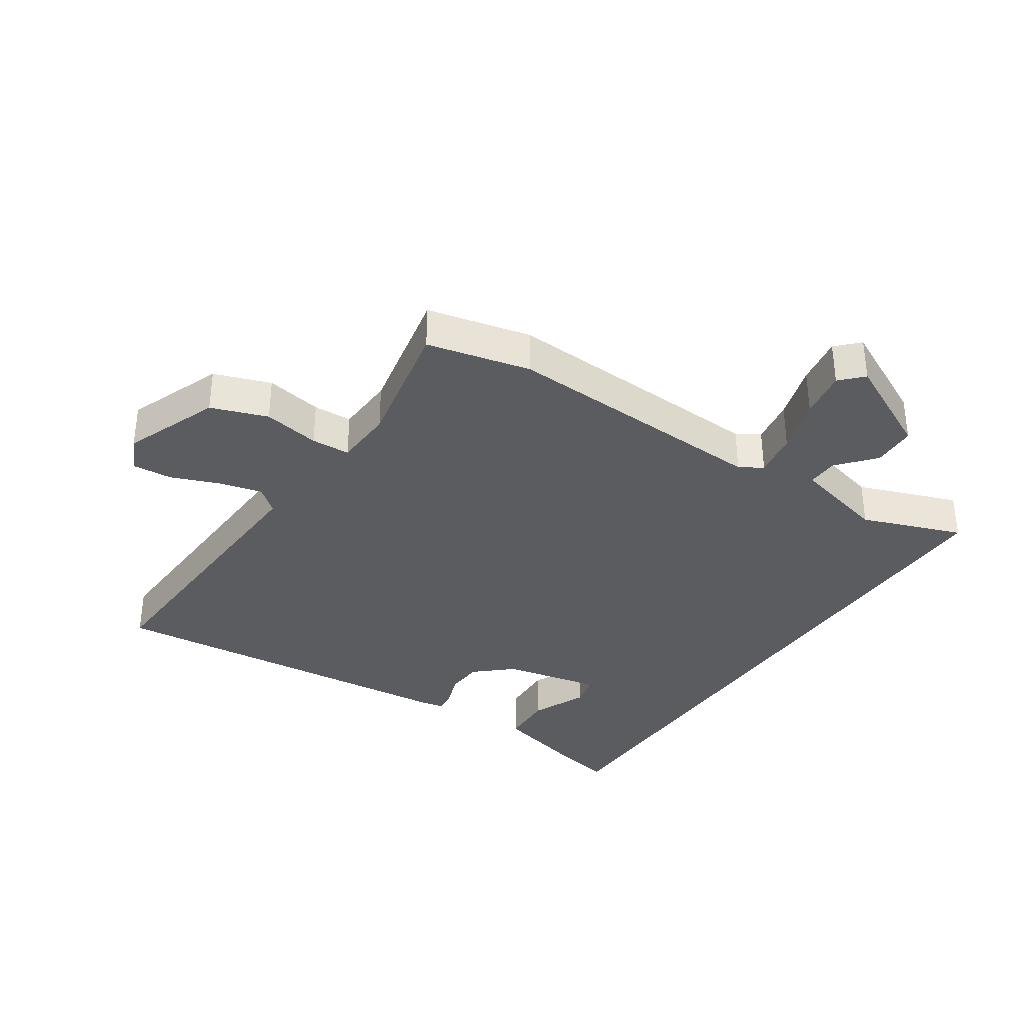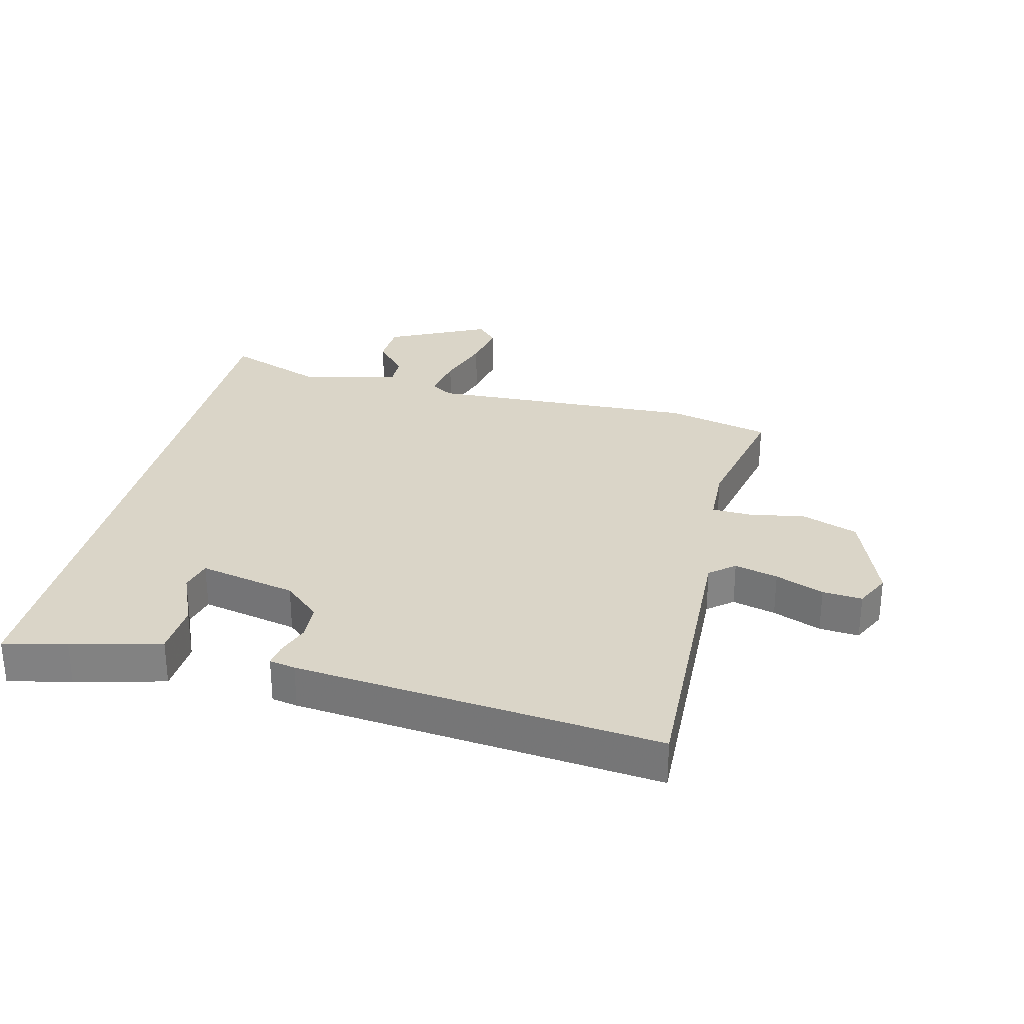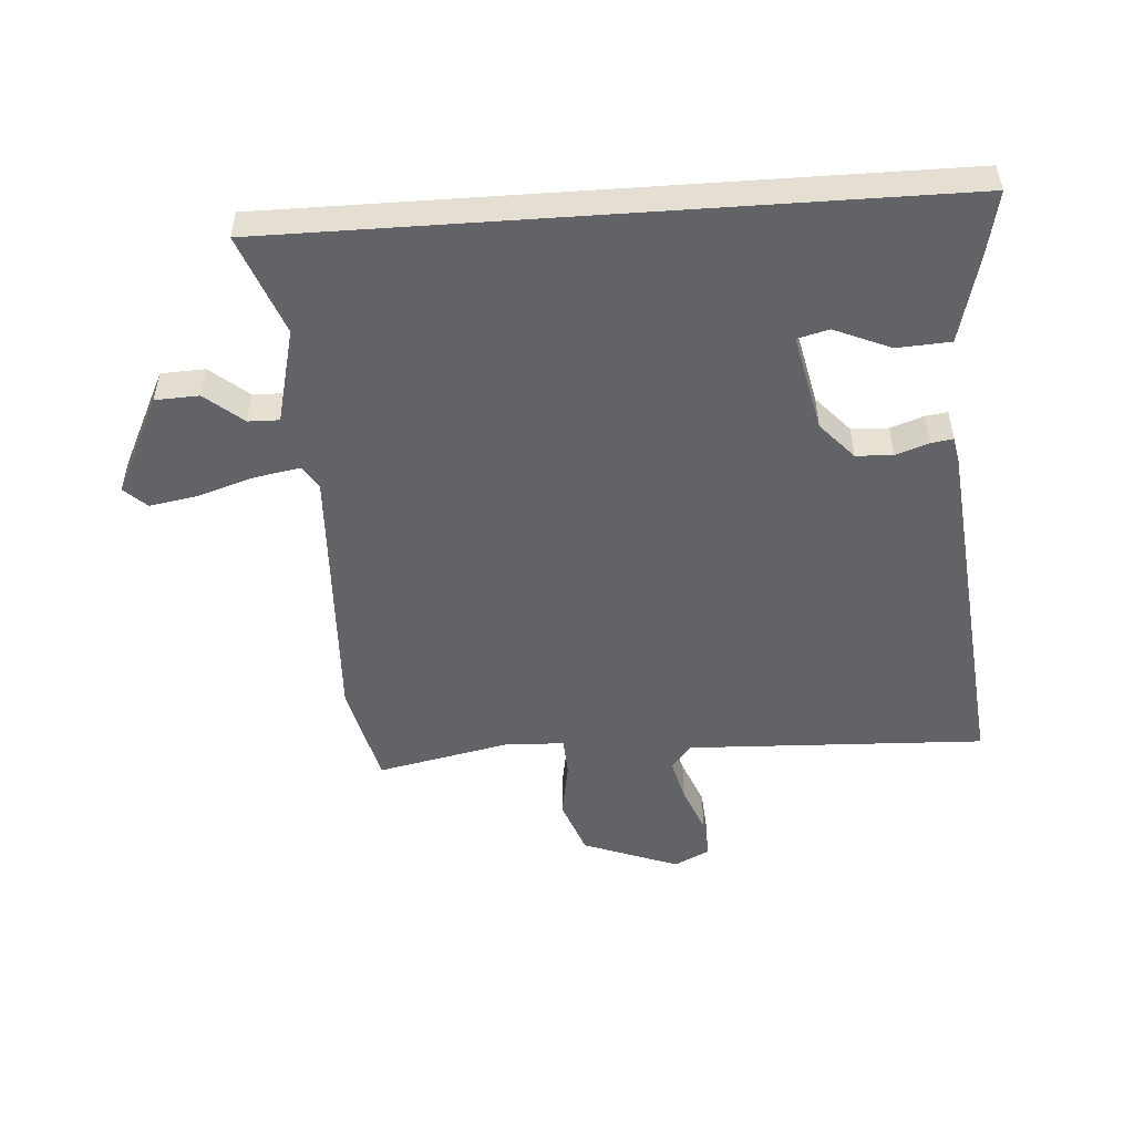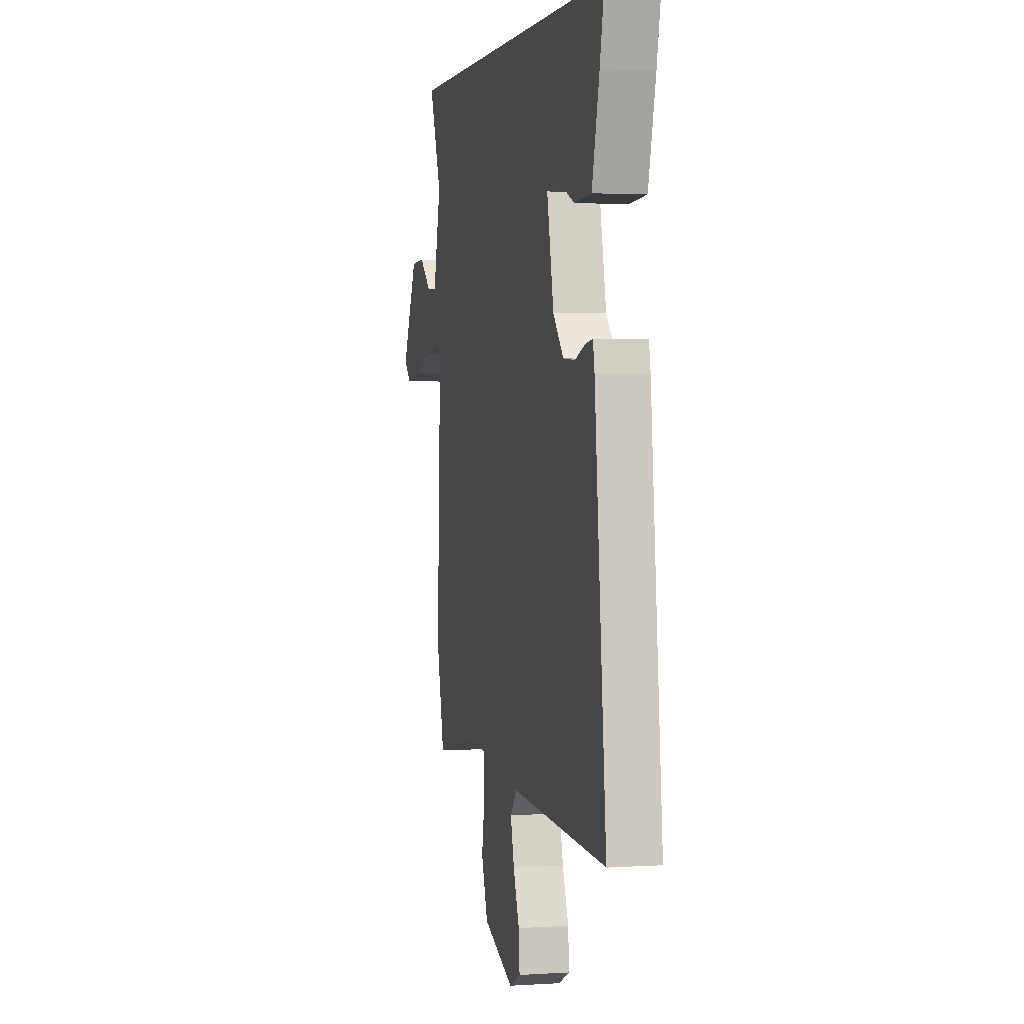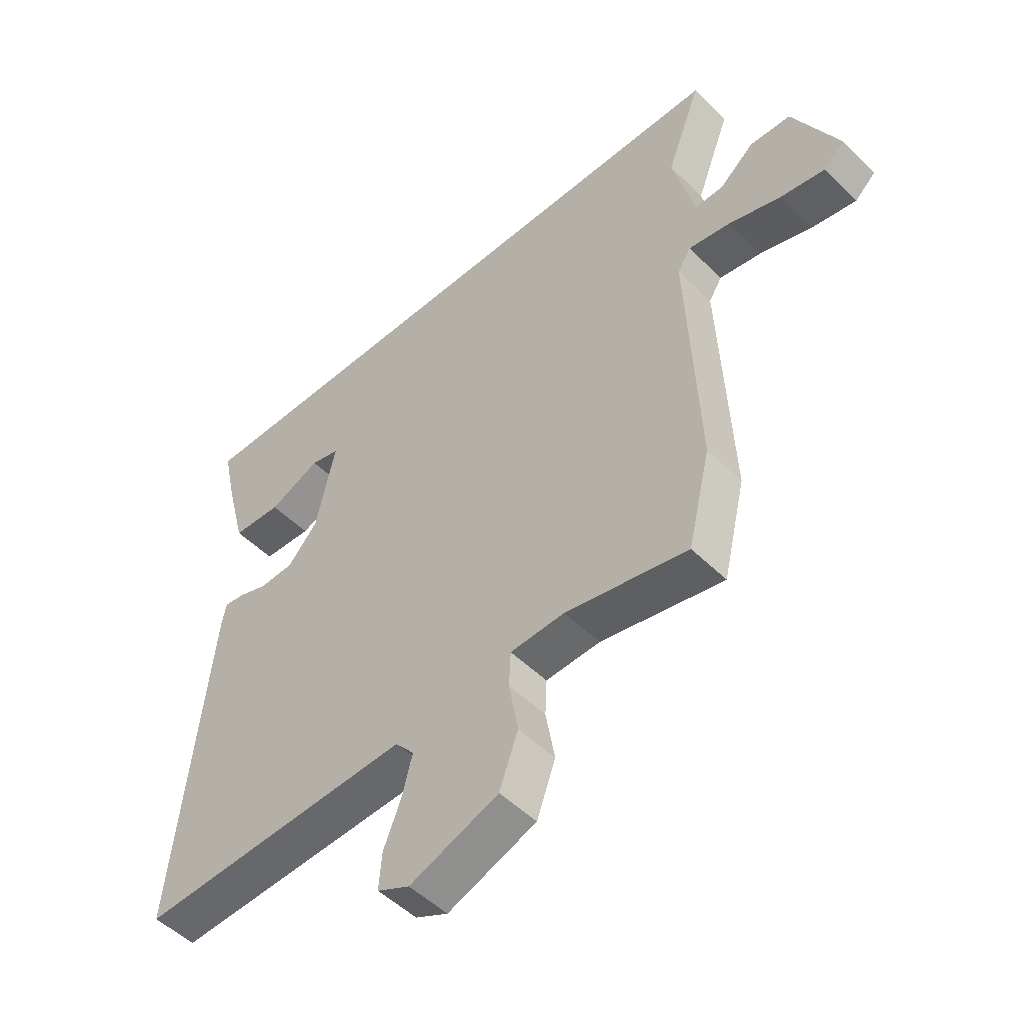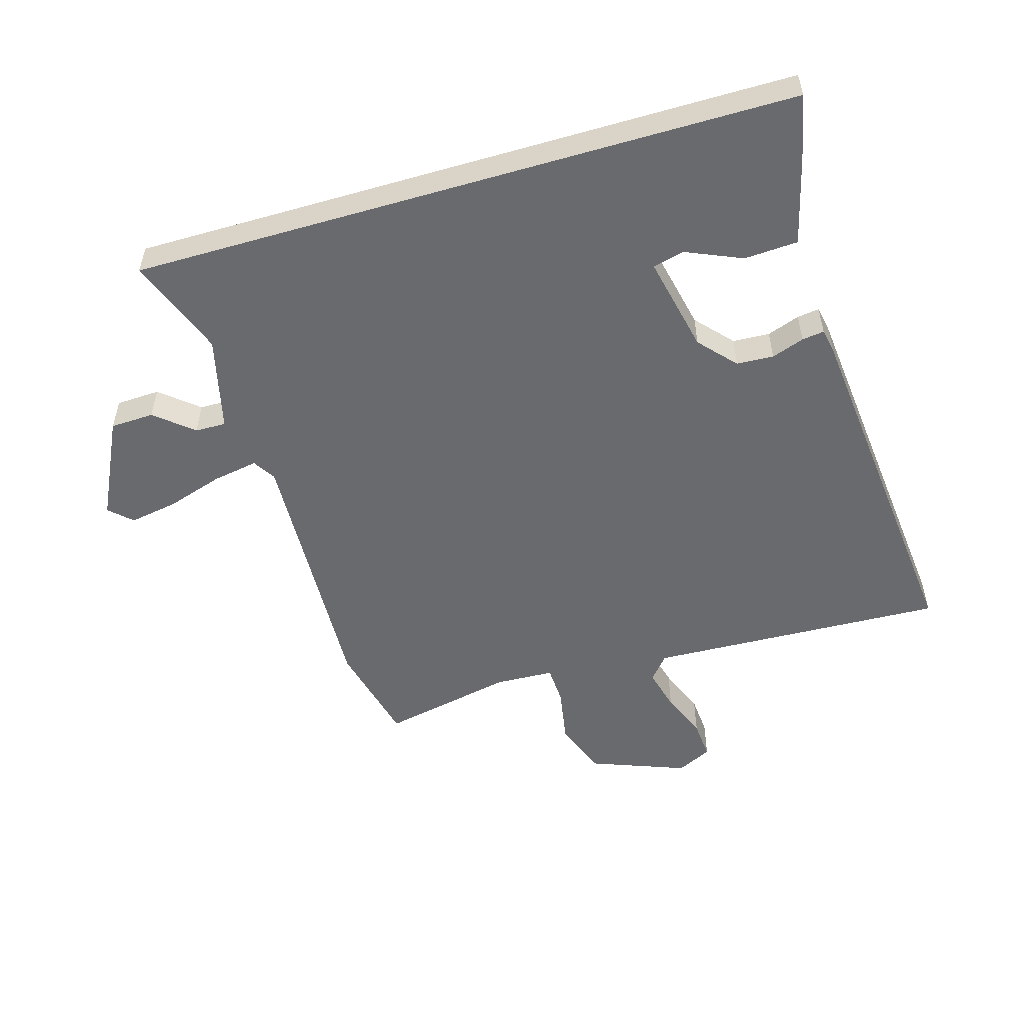
<metadata>
{"format":"obj","ext":"obj","renderer":"f3d","projection":"perspective","resolution":1024,"background":"white","views":[{"elev":-35.0,"azim":-124.1,"up":"+Y"},{"elev":29.4,"azim":103.7,"up":"+Y"},{"elev":-50.9,"azim":4.0,"up":"+Y"},{"elev":2.5,"azim":77.3,"up":"+Z"},{"elev":-50.8,"azim":-136.8,"up":"+Z"},{"elev":-53.1,"azim":16.4,"up":"+Y"}]}
</metadata>
<code>
v 0.503 0.07 0.5
v 0.481 0.07 0.398
v 0.444 0.07 0.254
v 0.357 0.07 0.249
v 0.266 0.07 0.288
v 0.215 0.07 0.275
v 0.249 0.07 0.117
v 0.302 0.07 0.058
v 0.362 0.07 0.055
v 0.415 0.07 0.074
v 0.451 0.07 0.079
v 0.459 0.07 0.037
v 0.518 0.07 -0.55
v 0.034 0.07 -0.531
v 0.001 0.07 -0.571
v 0.019 0.07 -0.641
v 0.05 0.07 -0.719
v 0.055 0.07 -0.783
v -0.002 0.07 -0.811
v -0.158 0.07 -0.752
v -0.191 0.07 -0.661
v -0.175 0.07 -0.569
v -0.178 0.07 -0.506
v -0.274 0.07 -0.502
v -0.489 0.07 -0.547
v -0.529 0.07 -0.379
v -0.51 0.07 0.057
v -0.533 0.07 0.094
v -0.607 0.07 0.081
v -0.698 0.07 0.052
v -0.777 0.07 0.038
v -0.813 0.07 0.072
v -0.734 0.07 0.233
v -0.663 0.07 0.236
v -0.602 0.07 0.185
v -0.552 0.07 0.184
v -0.514 0.07 0.338
v -0.575 0.07 0.5
v 0.503 0 0.5
v 0.481 0 0.398
v 0.444 0 0.254
v 0.357 0 0.249
v 0.266 0 0.288
v 0.215 0 0.275
v 0.249 0 0.117
v 0.302 0 0.058
v 0.362 0 0.055
v 0.415 0 0.074
v 0.451 0 0.079
v 0.459 0 0.037
v 0.518 0 -0.55
v 0.034 0 -0.531
v 0.001 0 -0.571
v 0.019 0 -0.641
v 0.05 0 -0.719
v 0.055 0 -0.783
v -0.002 0 -0.811
v -0.158 0 -0.752
v -0.191 0 -0.661
v -0.175 0 -0.569
v -0.178 0 -0.506
v -0.274 0 -0.502
v -0.489 0 -0.547
v -0.529 0 -0.379
v -0.51 0 0.057
v -0.533 0 0.094
v -0.607 0 0.081
v -0.698 0 0.052
v -0.777 0 0.038
v -0.813 0 0.072
v -0.734 0 0.233
v -0.663 0 0.236
v -0.602 0 0.185
v -0.552 0 0.184
v -0.514 0 0.338
v -0.575 0 0.5
f 37 38 1 2
f 36 37 2
f 33 34 35
f 32 33 35
f 31 32 35
f 30 31 35
f 29 30 35
f 28 29 35 36
f 27 28 36 2
f 24 25 26 27
f 23 24 27
f 20 21 22
f 19 20 22
f 18 19 22
f 17 18 22
f 16 17 22
f 15 16 22 23
f 14 15 23 27
f 12 13 14
f 11 12 14
f 10 11 14
f 9 10 14
f 8 9 14 27
f 2 3 4 5
f 2 5 6
f 27 2 6
f 7 8 27
f 6 7 27
f 40 39 76 75
f 40 75 74
f 73 72 71
f 73 71 70
f 73 70 69
f 73 69 68
f 73 68 67
f 74 73 67 66
f 40 74 66 65
f 65 64 63 62
f 65 62 61
f 60 59 58
f 60 58 57
f 60 57 56
f 60 56 55
f 60 55 54
f 61 60 54 53
f 65 61 53 52
f 52 51 50
f 52 50 49
f 52 49 48
f 52 48 47
f 65 52 47 46
f 43 42 41 40
f 44 43 40
f 44 40 65
f 65 46 45
f 65 45 44
f 1 39 40 2
f 2 40 41 3
f 3 41 42 4
f 4 42 43 5
f 5 43 44 6
f 6 44 45 7
f 7 45 46 8
f 8 46 47 9
f 9 47 48 10
f 10 48 49 11
f 11 49 50 12
f 12 50 51 13
f 13 51 52 14
f 14 52 53 15
f 15 53 54 16
f 16 54 55 17
f 17 55 56 18
f 18 56 57 19
f 19 57 58 20
f 20 58 59 21
f 21 59 60 22
f 22 60 61 23
f 23 61 62 24
f 24 62 63 25
f 25 63 64 26
f 26 64 65 27
f 27 65 66 28
f 28 66 67 29
f 29 67 68 30
f 30 68 69 31
f 31 69 70 32
f 32 70 71 33
f 33 71 72 34
f 34 72 73 35
f 35 73 74 36
f 36 74 75 37
f 37 75 76 38
f 38 76 39 1

</code>
